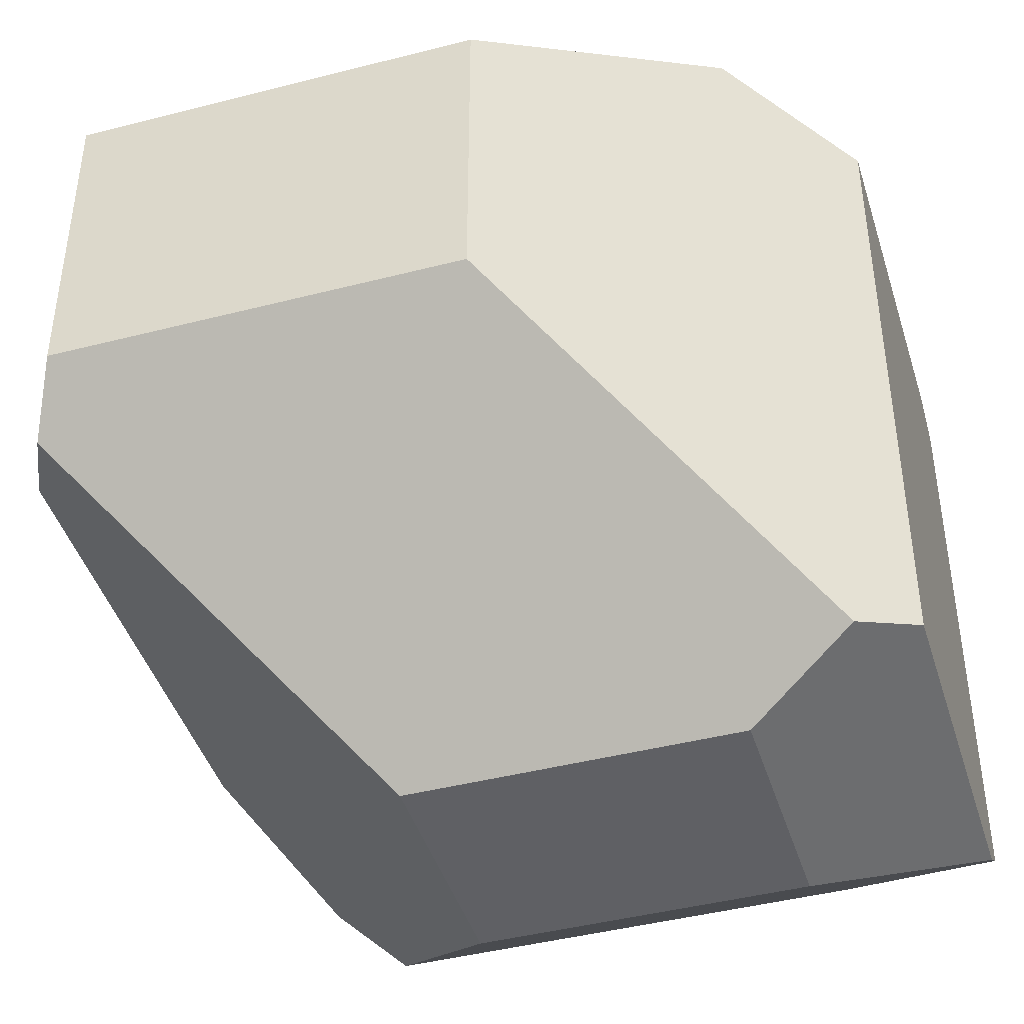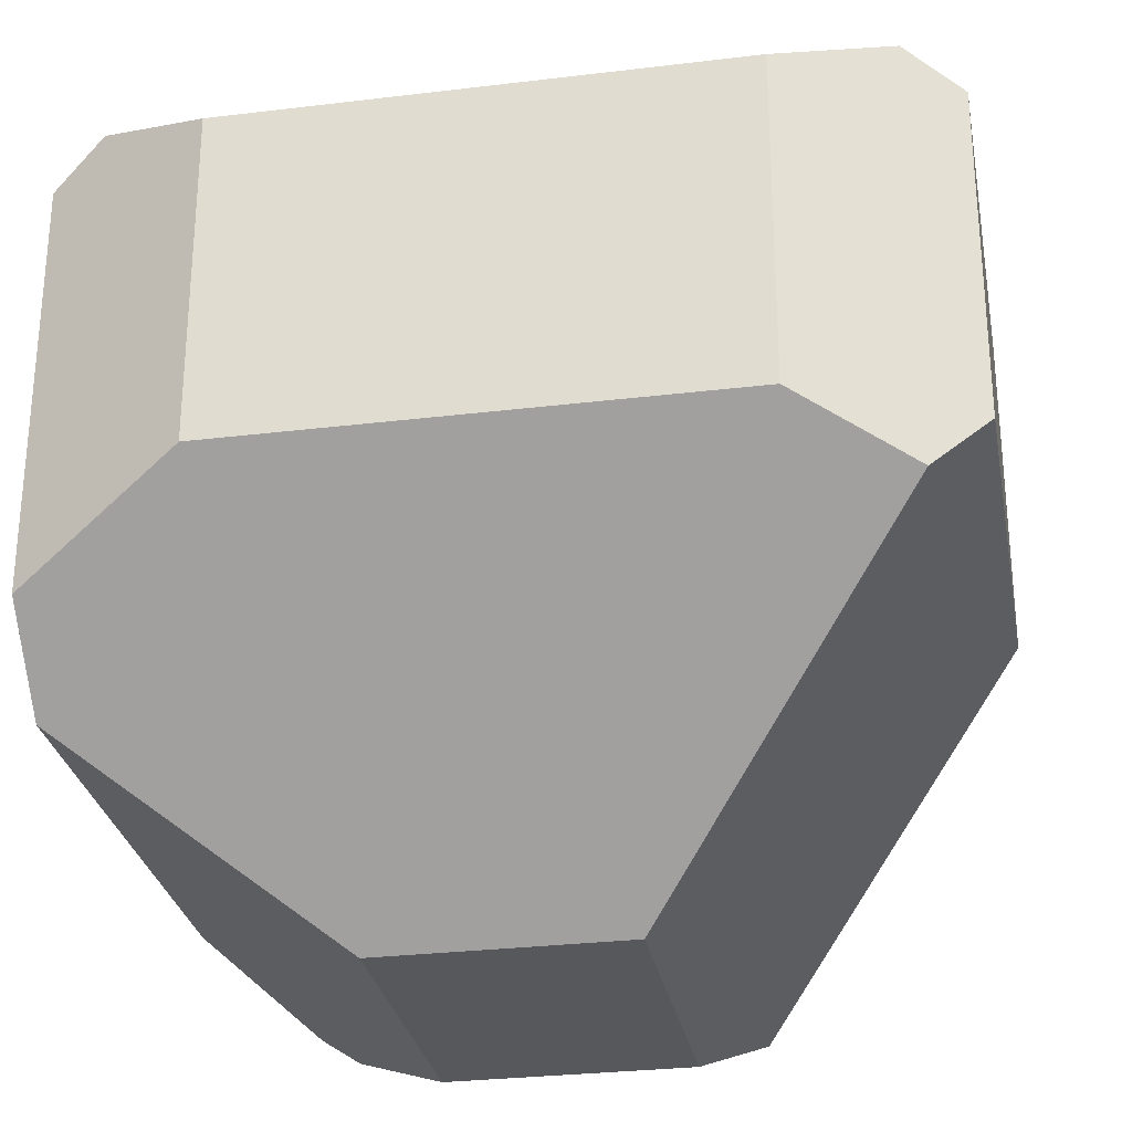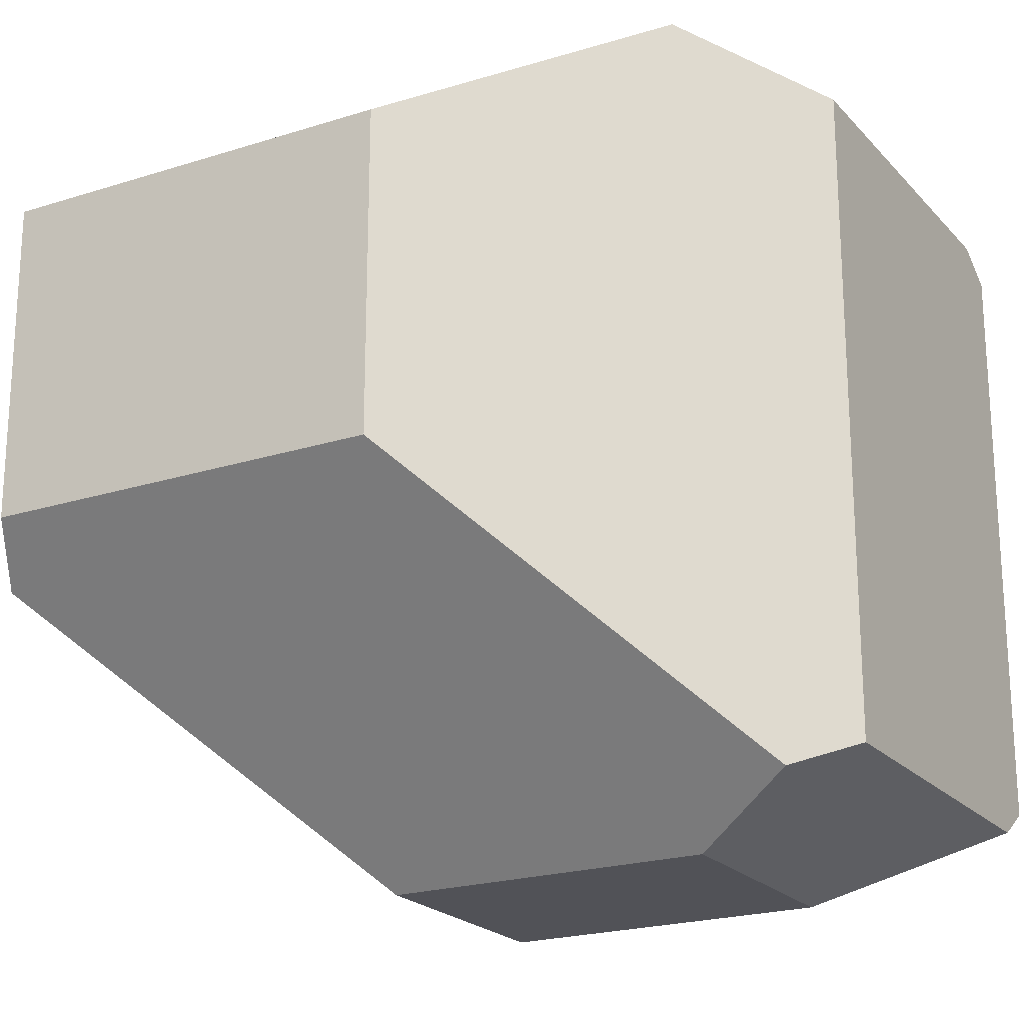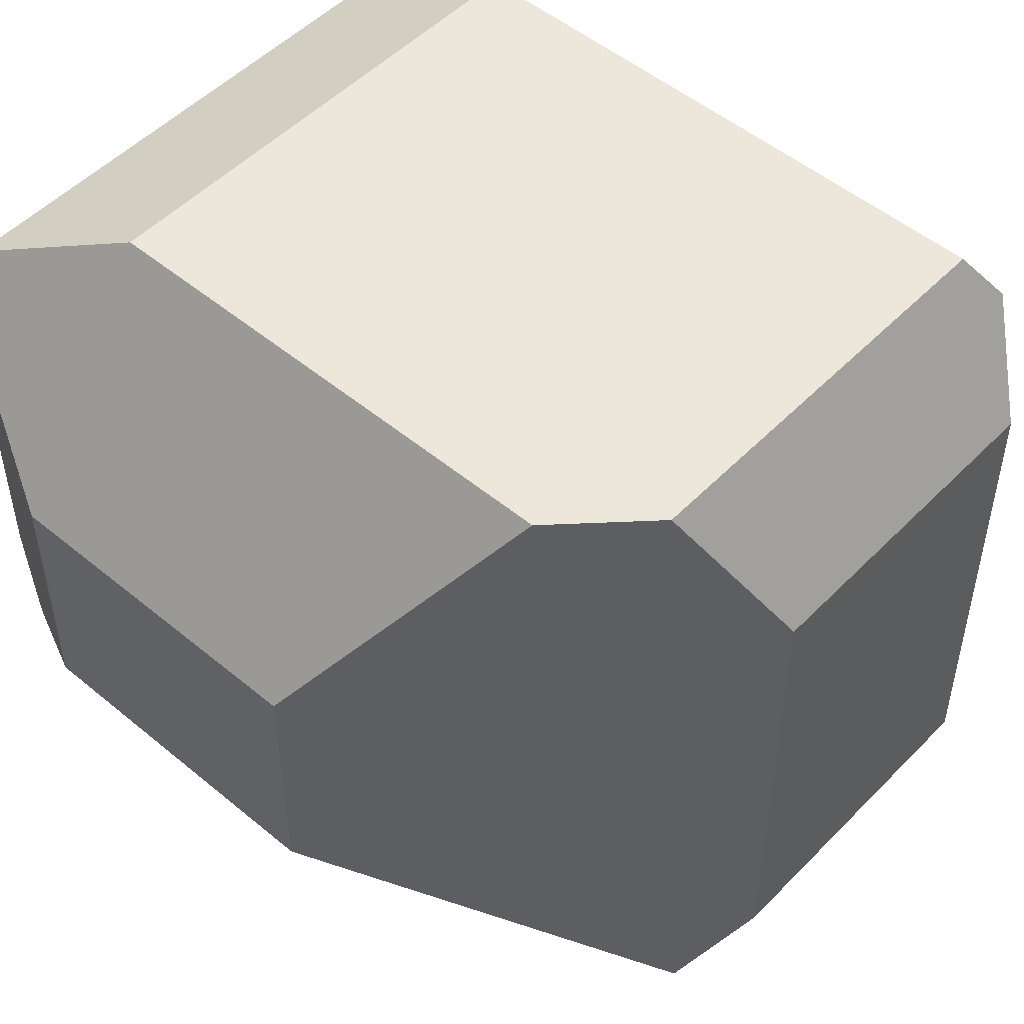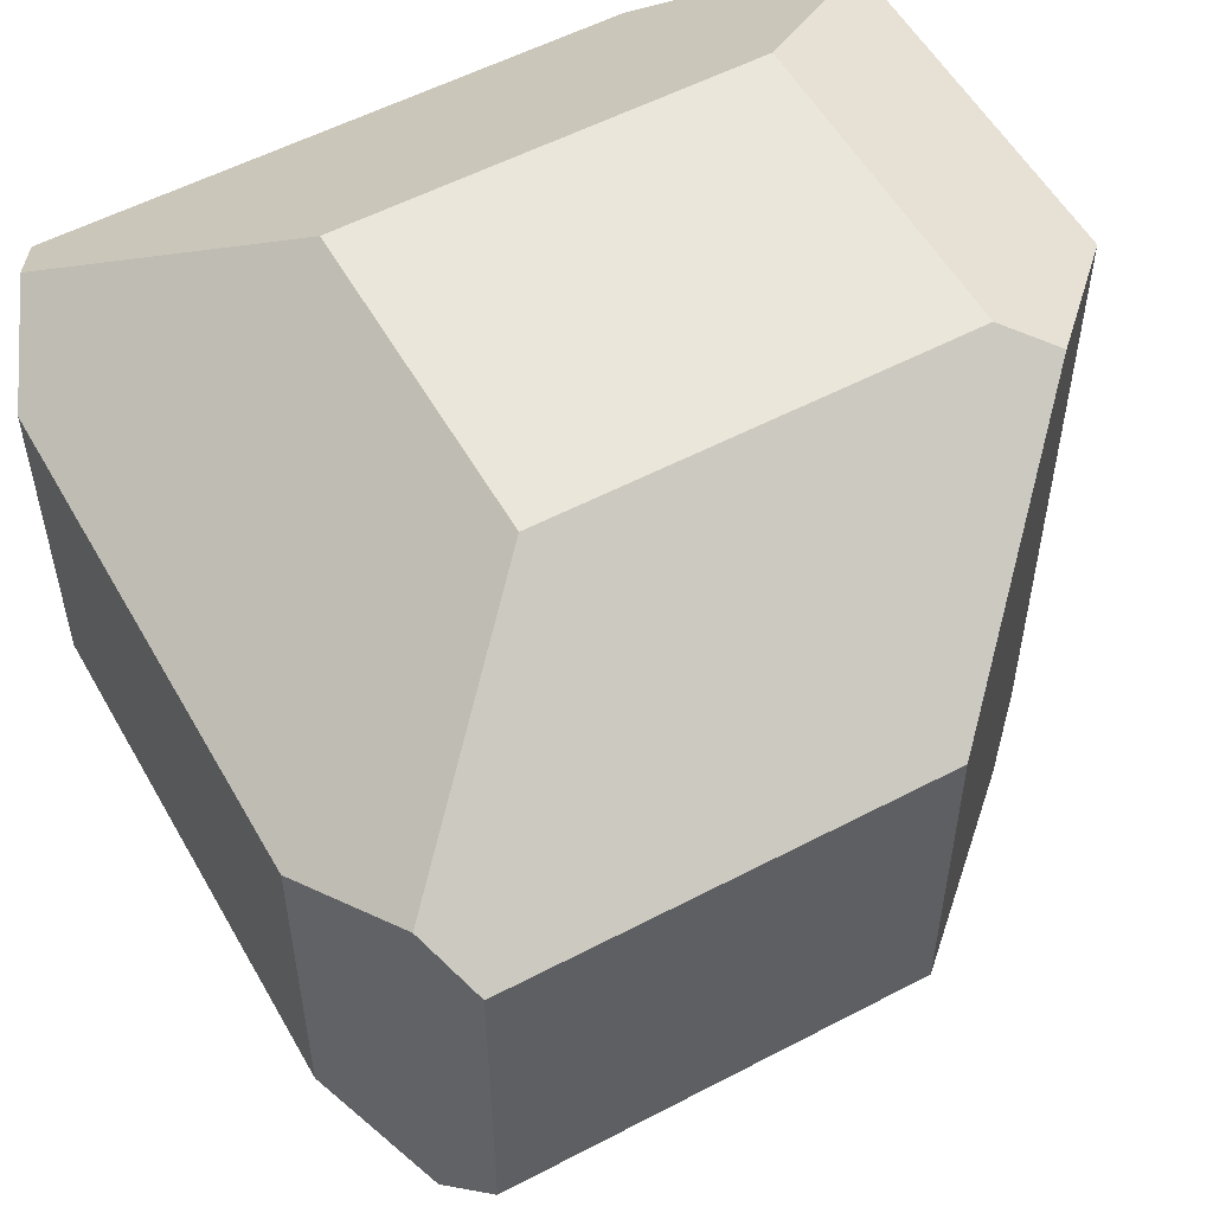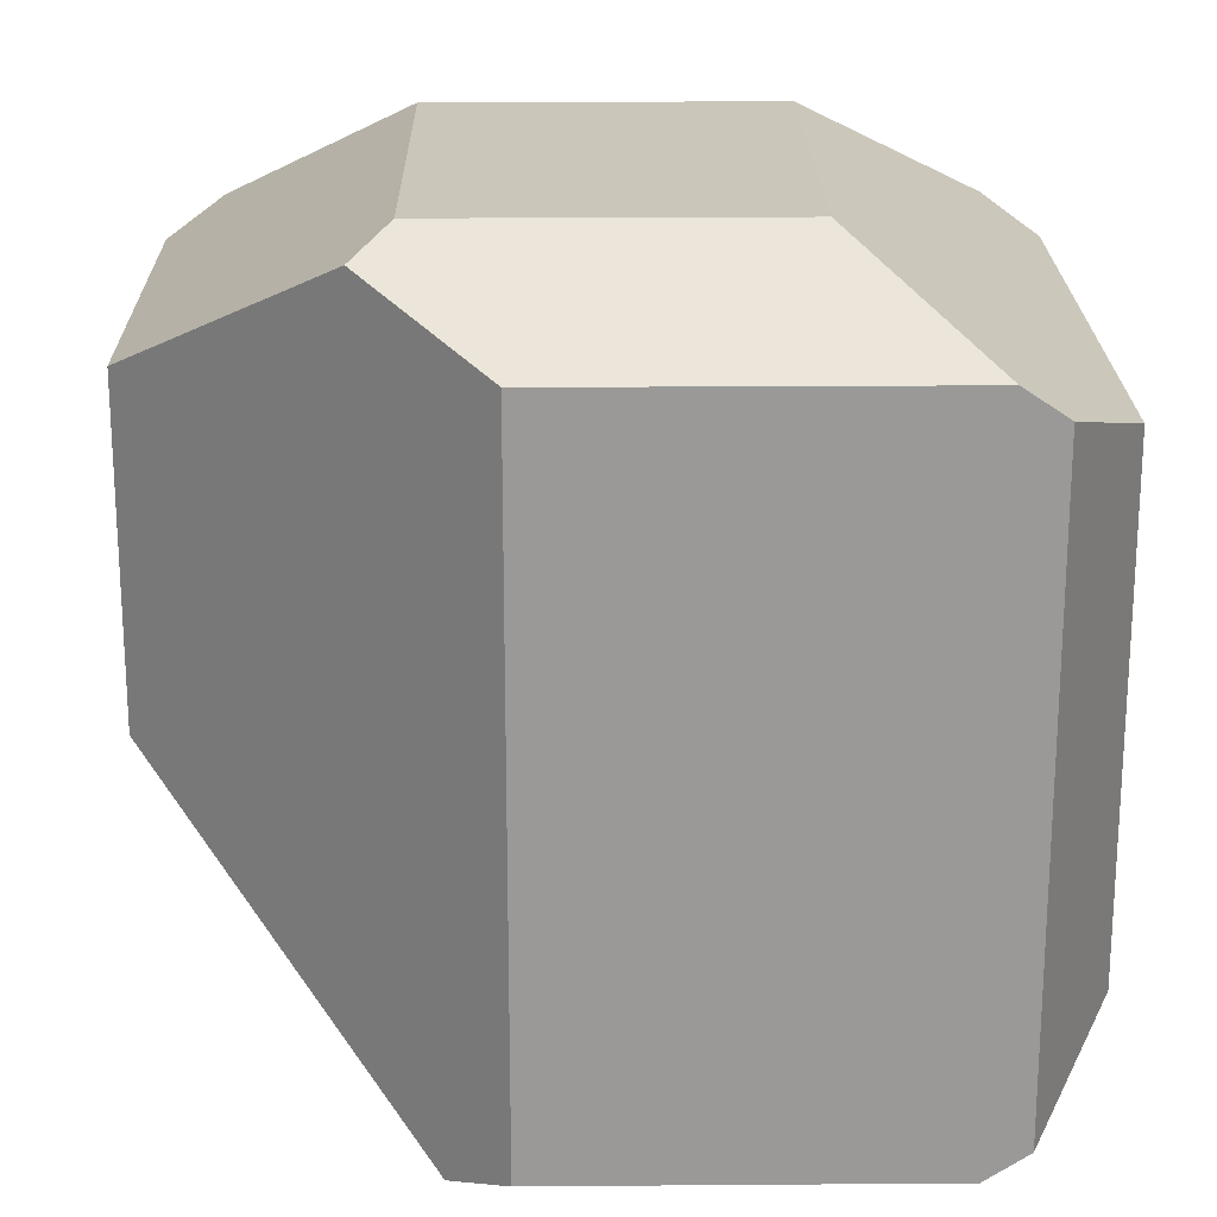
<metadata>
{"format":"obj","ext":"obj","renderer":"f3d","projection":"perspective","resolution":1024,"background":"white","views":[{"elev":-43.6,"azim":16.9,"up":"+Z"},{"elev":-28.8,"azim":-79.7,"up":"+Z"},{"elev":-21.4,"azim":29.6,"up":"+Z"},{"elev":50.9,"azim":-137.8,"up":"+Y"},{"elev":54.8,"azim":-29.1,"up":"+Z"},{"elev":21.2,"azim":89.2,"up":"+Z"}]}
</metadata>
<code>
g Rock_6_G_Rock_6_v1.001
v 1.581 0.08536 4.158
v 1.581 0.08536 -2.148
v 5.635 4.139 6.86
v 6.836 5.34 -7.403
v 7.887 6.391 5.734
v 7.887 6.391 -6.877
v -3.148 4.815 7.31
v -6.826 1.136 4.858
v -6.301 0.08536 4.158
v 4.734 4.815 7.31
v 4.734 11.12 7.31
v 7.887 13.48 5.734
v 7.887 13.48 -6.877
v 7.887 14.27 5.209
v 7.887 14.27 -6.352
v 4.734 6.391 -8.454
v -1.572 6.391 -8.454
v -6.826 1.136 -3.199
v -6.301 0.08536 -2.148
v -7.877 3.238 -2.148
v -7.877 3.238 4.158
v -1.572 11.12 -8.454
v -4.725 15.85 -5.301
v -6.301 15.85 -3.724
v -7.877 12.7 -2.148
v 4.734 11.12 -8.454
v 4.734 15.85 -5.301
v 4.734 15.85 4.158
v -6.301 15.85 4.158
v -6.826 14.8 4.858
v -7.877 12.7 4.158
v -3.148 11.12 7.31
f 1 2 3
f 3 2 4
f 3 4 5
f 5 4 6
f 3 7 1
f 1 7 8
f 1 8 9
f 3 10 7
f 10 3 11
f 11 3 5
f 11 5 12
f 5 6 12
f 12 6 13
f 12 13 14
f 14 13 15
f 16 4 17
f 17 4 2
f 17 2 18
f 18 2 19
f 20 18 8
f 8 18 19
f 8 19 9
f 8 21 20
f 1 9 2
f 2 9 19
f 22 17 23
f 23 17 18
f 23 18 24
f 24 18 25
f 25 18 20
f 16 17 26
f 26 17 22
f 23 27 22
f 22 27 13
f 22 13 26
f 27 15 13
f 27 23 28
f 28 23 24
f 28 24 29
f 29 24 30
f 30 24 25
f 30 25 31
f 20 21 25
f 25 21 31
f 6 4 13
f 13 4 26
f 26 4 16
f 14 28 12
f 12 28 30
f 12 30 11
f 11 30 32
f 28 29 30
f 7 32 8
f 8 32 30
f 8 30 21
f 21 30 31
f 15 27 14
f 14 27 28
f 7 10 32
f 32 10 11

</code>
